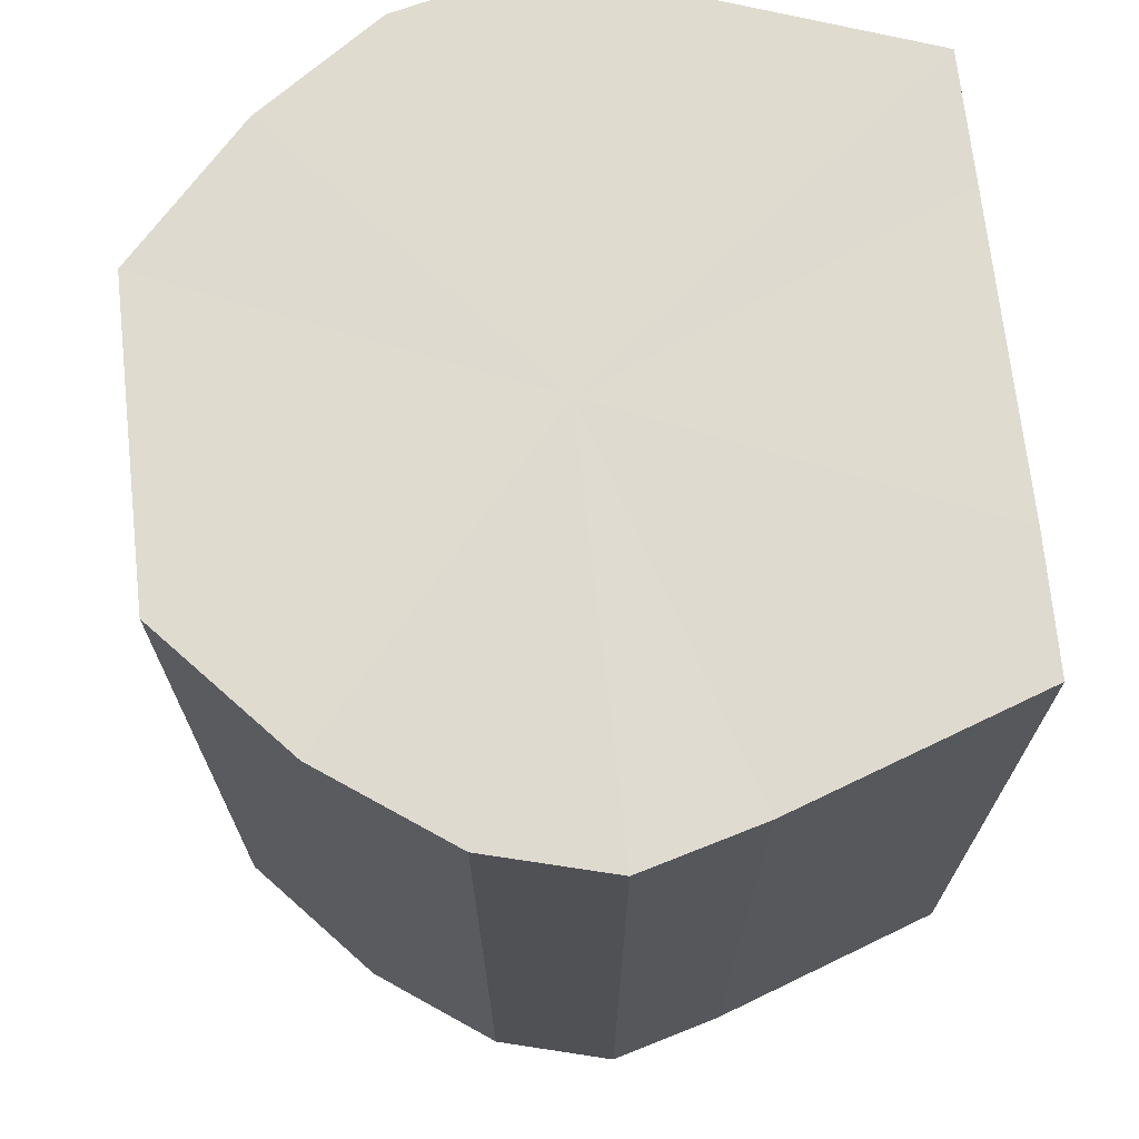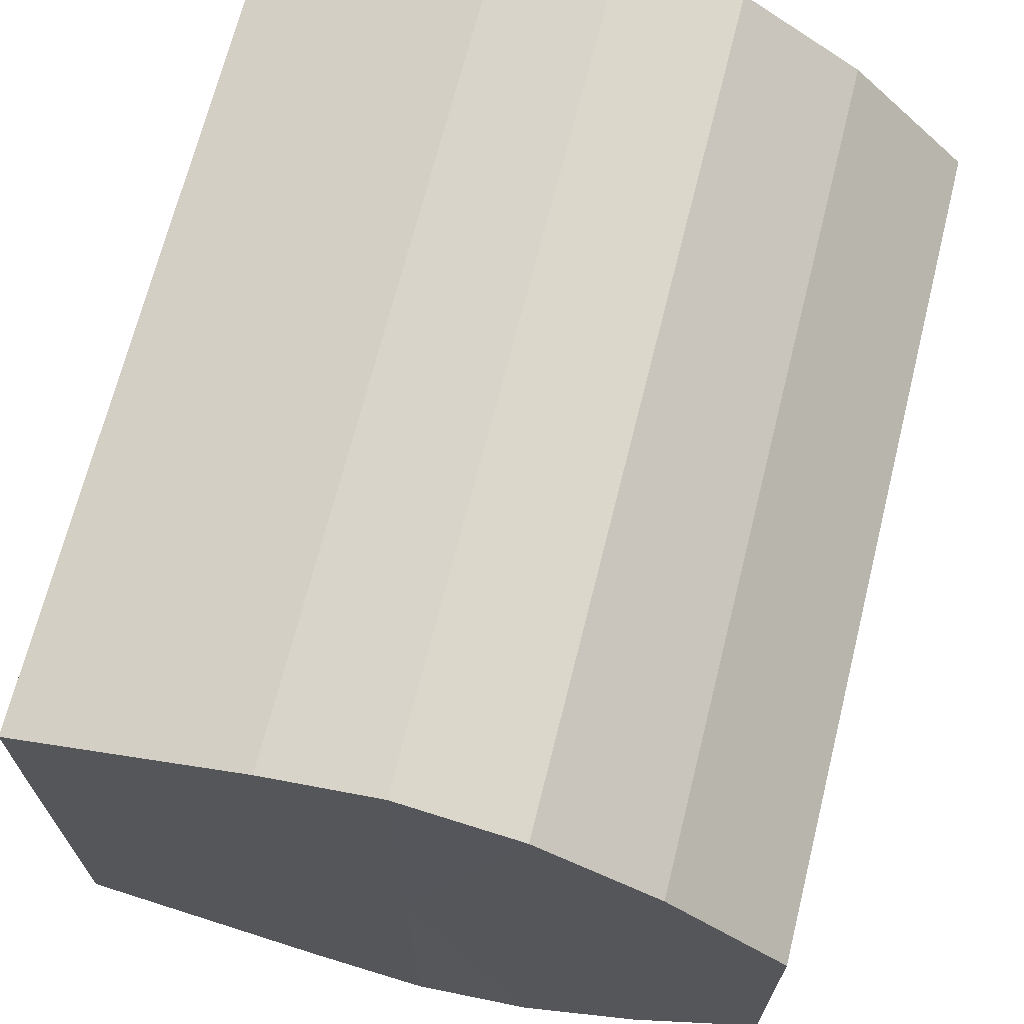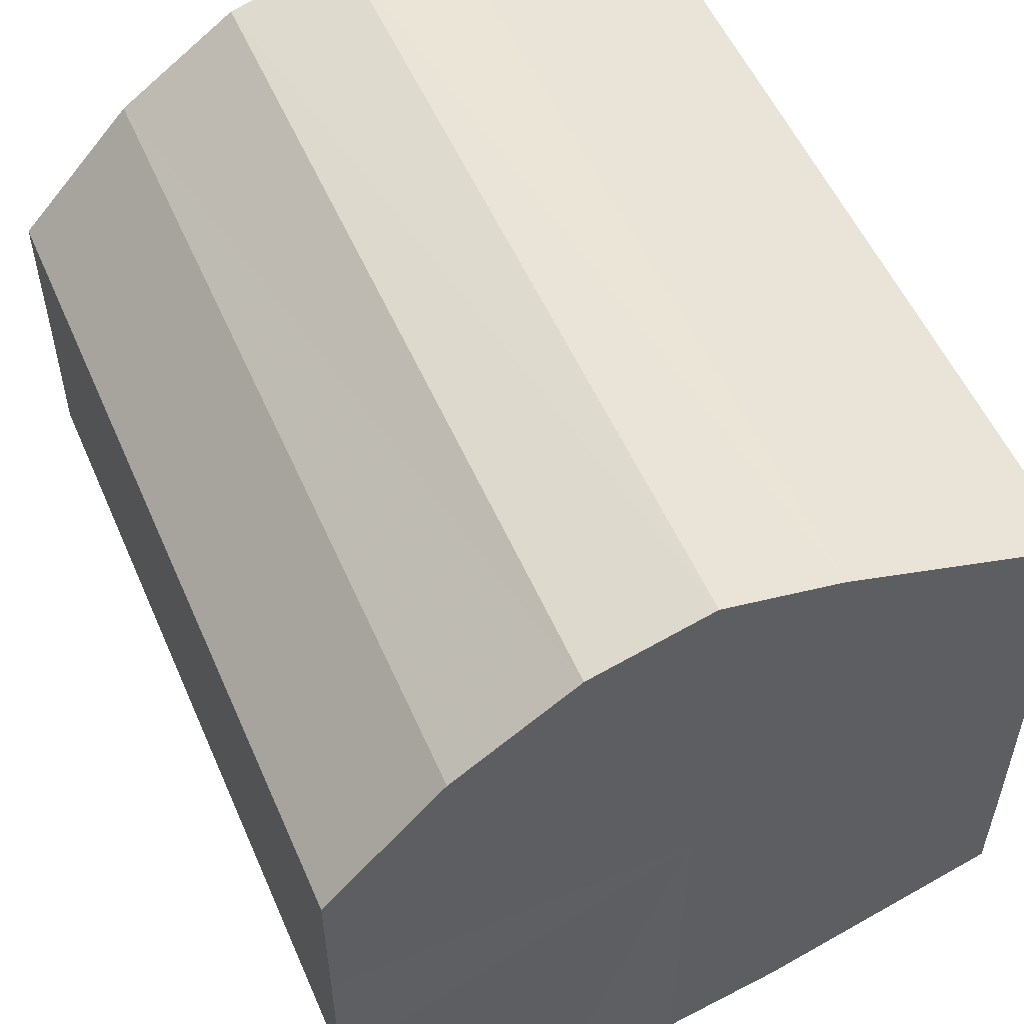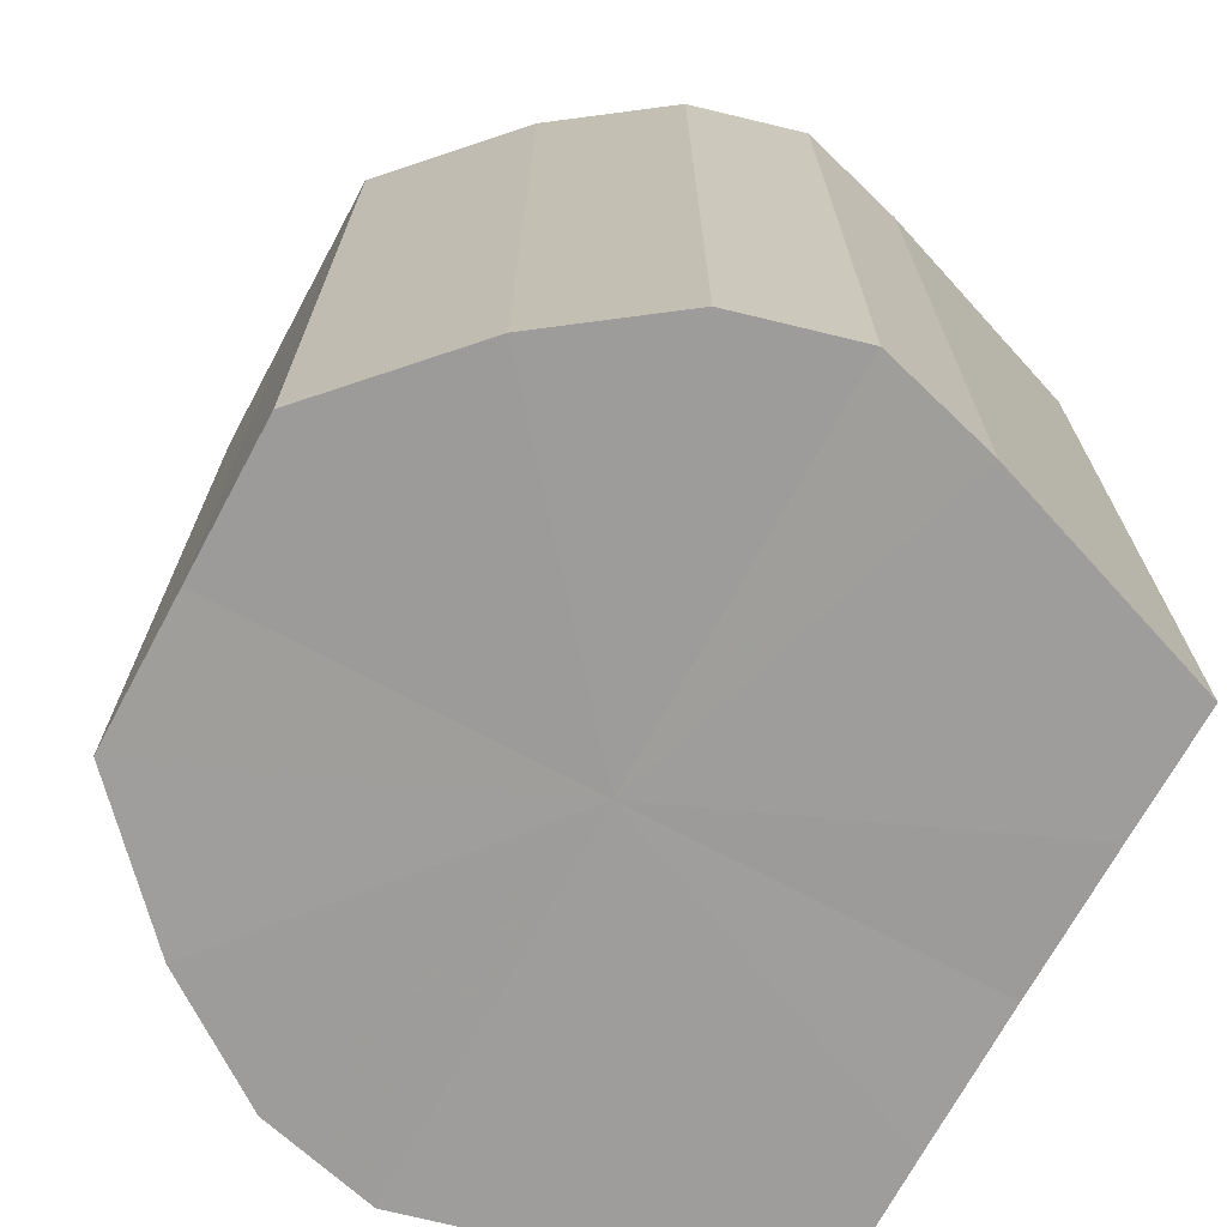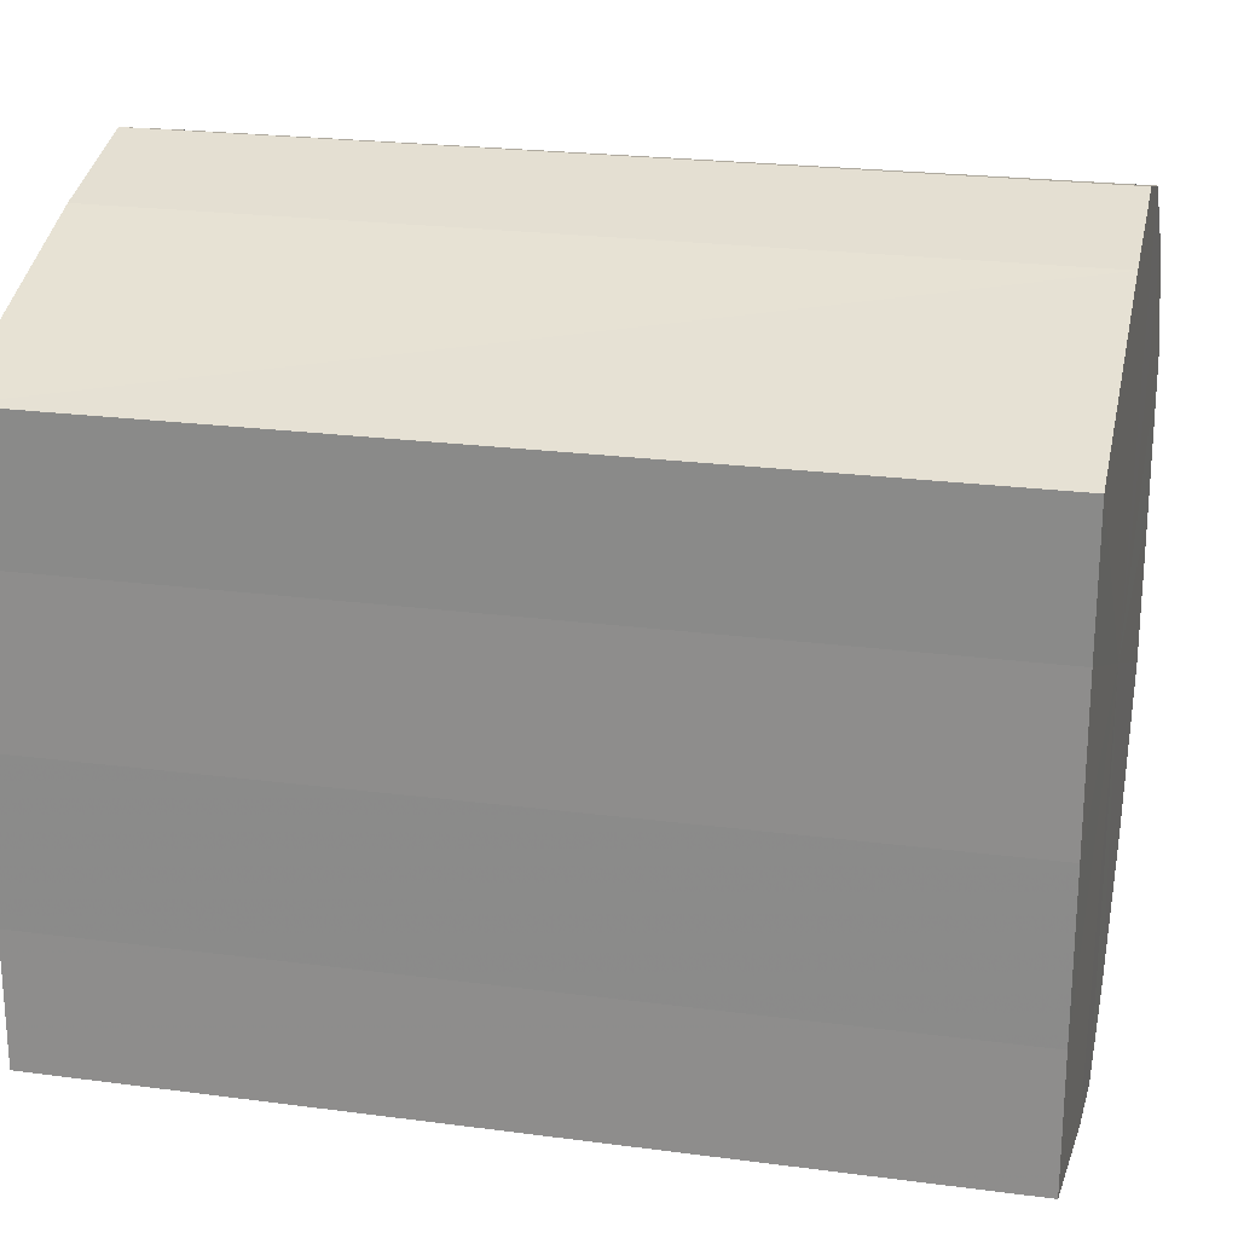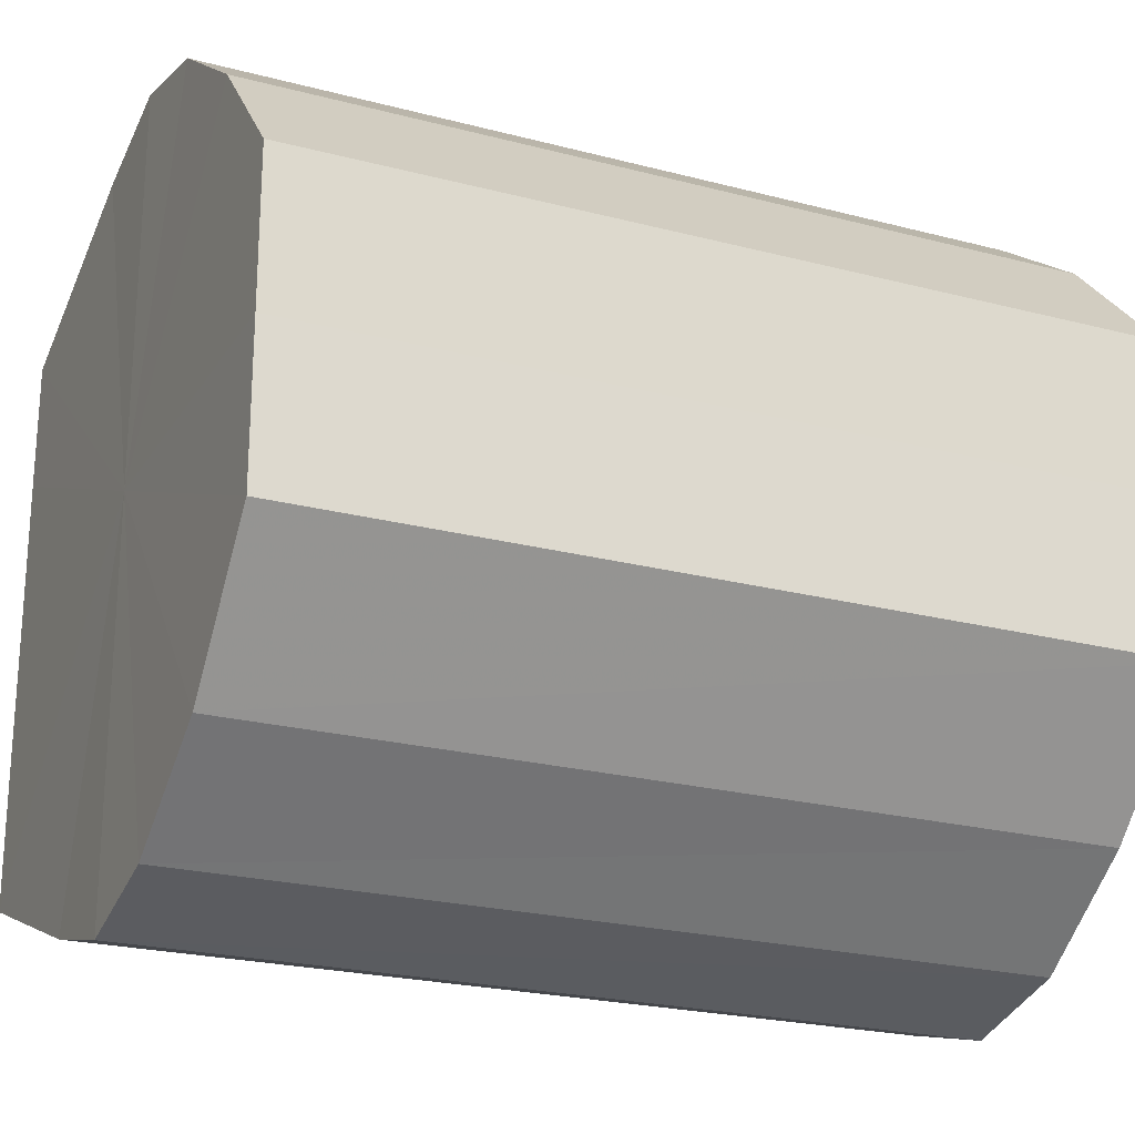
<metadata>
{"format":"obj","ext":"obj","renderer":"f3d","projection":"perspective","resolution":1024,"background":"white","views":[{"elev":70.5,"azim":-6.2,"up":"+Y"},{"elev":68.8,"azim":-165.9,"up":"+Z"},{"elev":54.4,"azim":-23.4,"up":"+Z"},{"elev":-70.5,"azim":-28.3,"up":"+Y"},{"elev":23.2,"azim":102.6,"up":"+Z"},{"elev":-22.9,"azim":-114.2,"up":"+Z"}]}
</metadata>
<code>
o 16394
v 2242 1881 14.4
v 2242 1881 14.39
v 2242 1881 14.4
v 2242 1881 14.39
v 2242 1881 14.39
v 2242 1881 14.39
v 2242 1881 14.39
v 2242 1881 14.37
v 2242 1881 14.39
v 2242 1881 14.39
v 2242 1881 14.39
v 2242 1881 14.36
v 2242 1881 14.37
v 2242 1881 14.37
v 2242 1881 14.37
v 2242 1881 14.35
v 2242 1881 14.36
v 2242 1881 14.36
v 2242 1881 14.36
v 2242 1881 14.34
v 2242 1881 14.35
v 2242 1881 14.35
v 2242 1881 14.35
v 2242 1881 14.33
v 2242 1881 14.34
v 2242 1881 14.34
v 2242 1881 14.34
v 2242 1881 14.33
v 2242 1881 14.33
v 2242 1881 14.33
v 2242 1881 14.33
v 2242 1881 14.33
v 2242 1881 14.4
v 2242 1881 14.39
v 2242 1881 14.39
v 2242 1881 14.39
v 2242 1881 14.39
v 2242 1881 14.39
v 2242 1881 14.4
v 2242 1881 14.39
v 2242 1881 14.39
v 2242 1881 14.37
v 2242 1881 14.37
v 2242 1881 14.37
v 2242 1881 14.39
v 2242 1881 14.36
v 2242 1881 14.37
v 2242 1881 14.36
v 2242 1881 14.36
v 2242 1881 14.35
v 2242 1881 14.36
v 2242 1881 14.34
v 2242 1881 14.35
v 2242 1881 14.35
v 2242 1881 14.35
v 2242 1881 14.33
v 2242 1881 14.34
v 2242 1881 14.33
v 2242 1881 14.33
v 2242 1881 14.34
v 2242 1881 14.34
v 2242 1881 14.33
v 2242 1881 14.33
v 2242 1881 14.33
v 2242 1881 14.36
v 2242 1881 14.39
v 2242 1881 14.4
v 2242 1881 14.39
v 2242 1881 14.39
v 2242 1881 14.37
v 2242 1881 14.39
v 2242 1881 14.36
v 2242 1881 14.37
v 2242 1881 14.35
v 2242 1881 14.36
v 2242 1881 14.34
v 2242 1881 14.35
v 2242 1881 14.33
v 2242 1881 14.34
v 2242 1881 14.33
v 2242 1881 14.33
v 2242 1881 14.36
v 2242 1881 14.4
v 2242 1881 14.39
v 2242 1881 14.39
v 2242 1881 14.39
v 2242 1881 14.39
v 2242 1881 14.37
v 2242 1881 14.37
v 2242 1881 14.36
v 2242 1881 14.36
v 2242 1881 14.35
v 2242 1881 14.35
v 2242 1881 14.34
v 2242 1881 14.34
v 2242 1881 14.33
v 2242 1881 14.33
v 2242 1881 14.33
f 1 2 3
f 2 4 5
f 6 1 7
f 4 8 9
f 10 6 11
f 8 12 13
f 14 10 15
f 12 16 17
f 18 14 19
f 16 20 21
f 22 18 23
f 20 24 25
f 26 22 27
f 24 28 29
f 30 26 31
f 28 30 32
f 33 34 35
f 35 36 37
f 38 39 33
f 40 41 38
f 37 42 43
f 44 45 40
f 46 47 44
f 43 48 49
f 50 51 46
f 52 53 50
f 49 54 55
f 56 57 52
f 58 59 56
f 55 60 61
f 62 63 58
f 61 64 62
f 65 66 67
f 65 68 66
f 65 67 69
f 65 70 68
f 65 69 71
f 65 72 70
f 65 71 73
f 65 74 72
f 65 73 75
f 65 76 74
f 65 75 77
f 65 78 76
f 65 77 79
f 65 80 78
f 65 79 81
f 65 81 80
f 82 83 84
f 82 85 83
f 82 84 86
f 82 87 85
f 82 86 88
f 82 89 87
f 82 88 90
f 82 91 89
f 82 90 92
f 82 93 91
f 82 92 94
f 82 95 93
f 82 94 96
f 82 97 95
f 82 96 98
f 82 98 97

</code>
